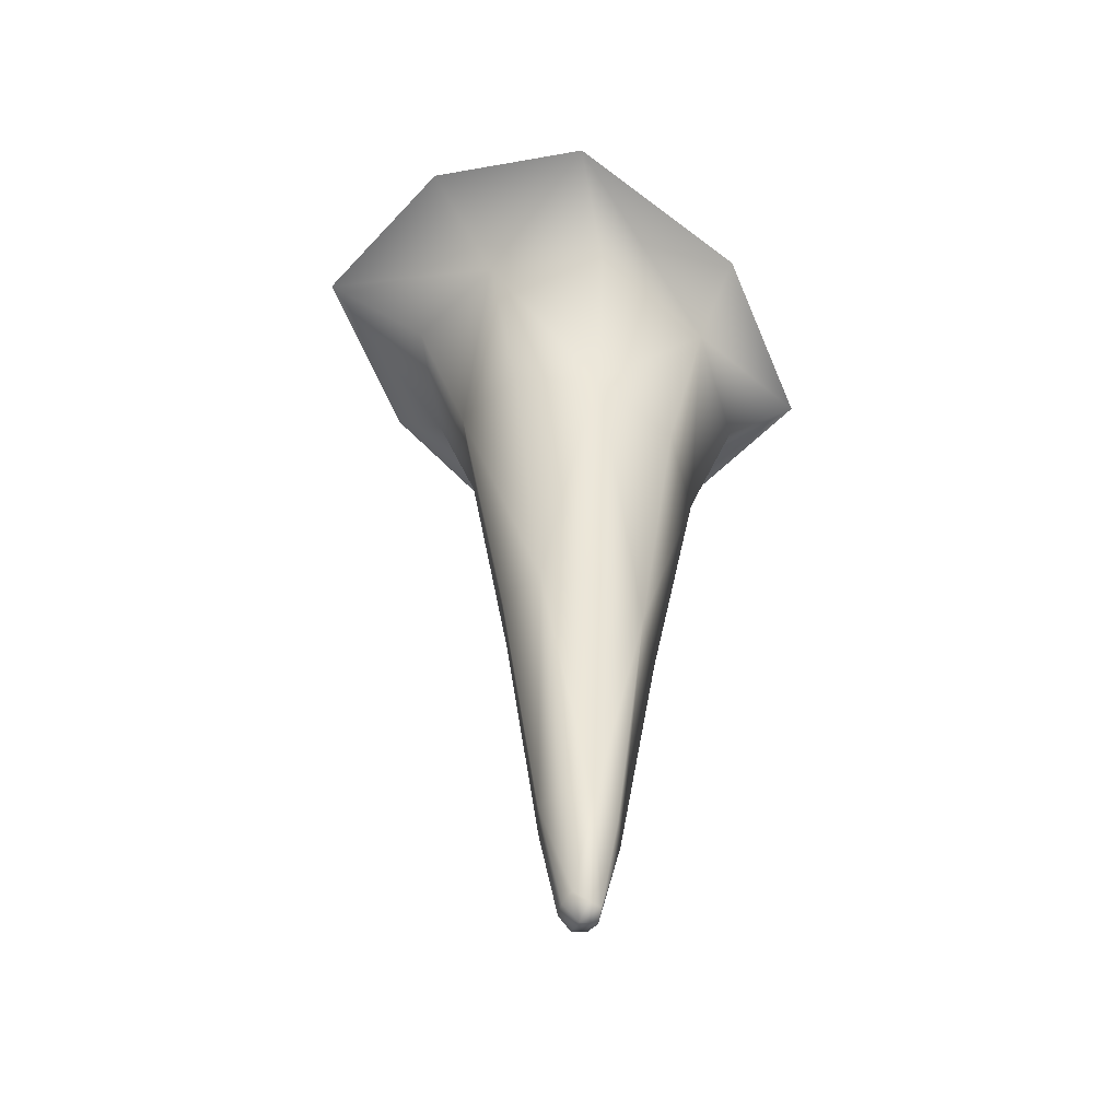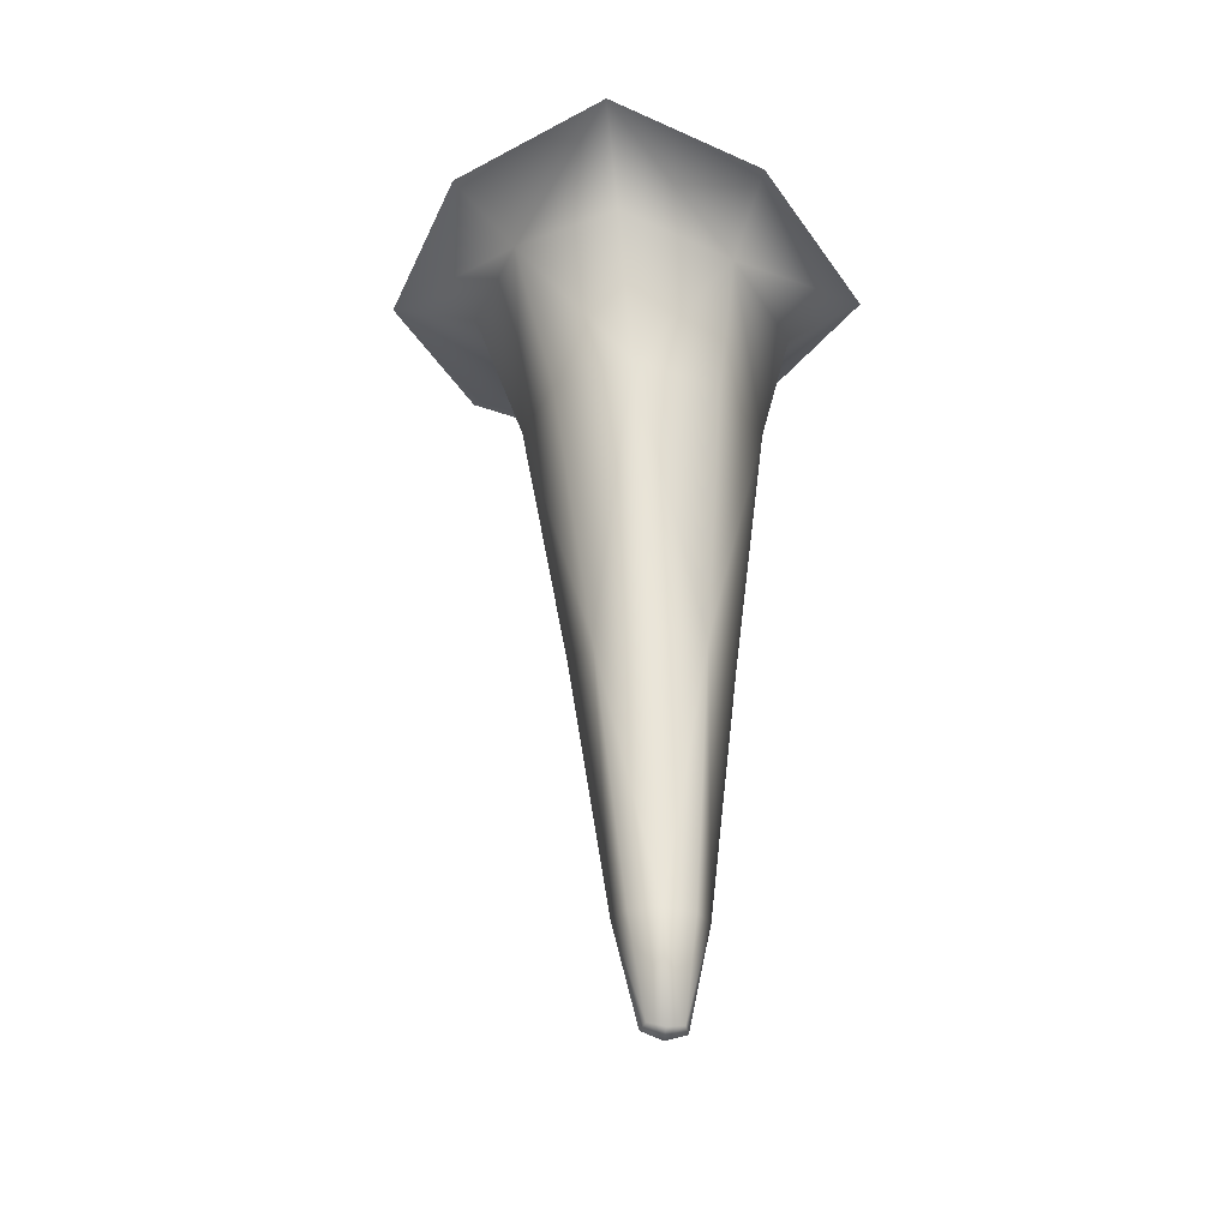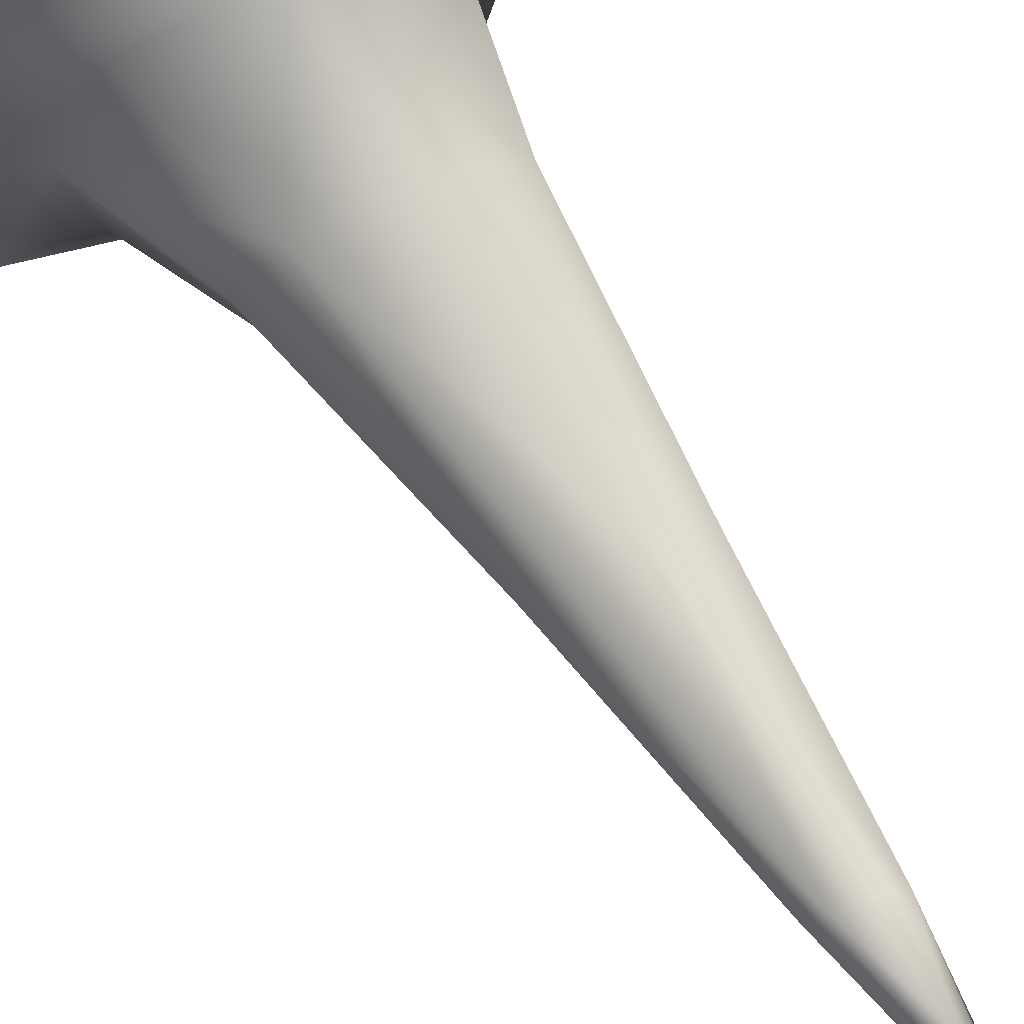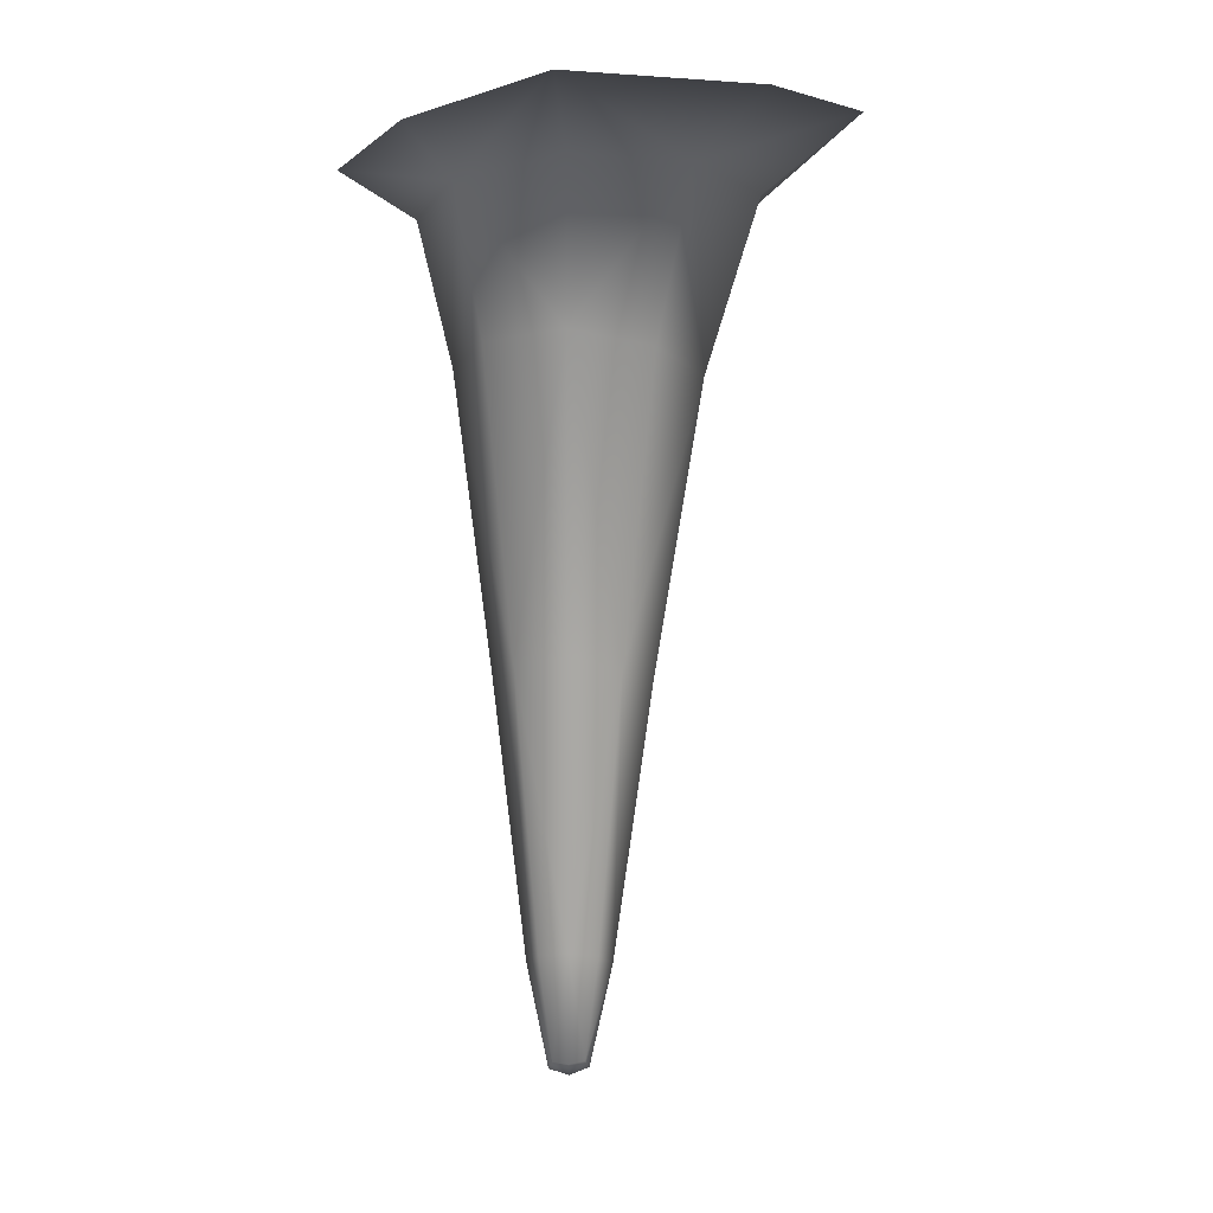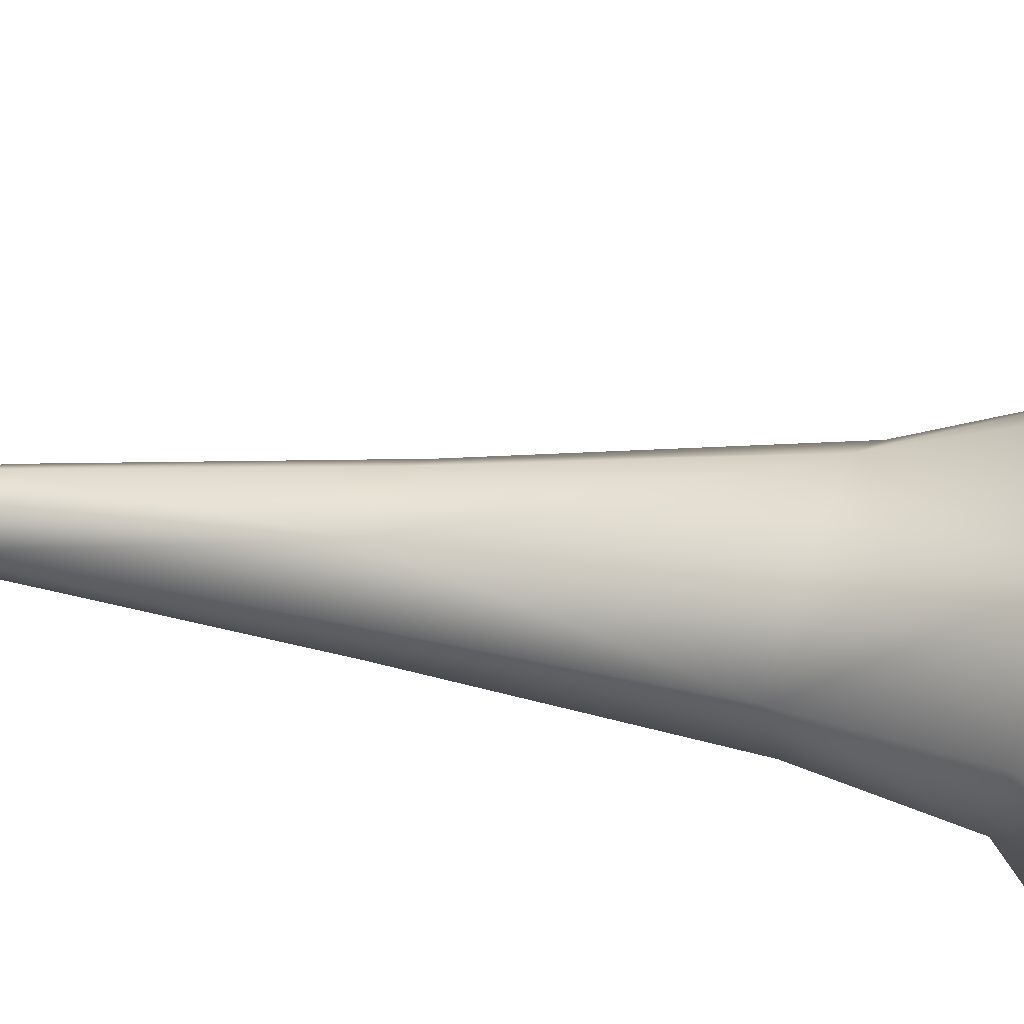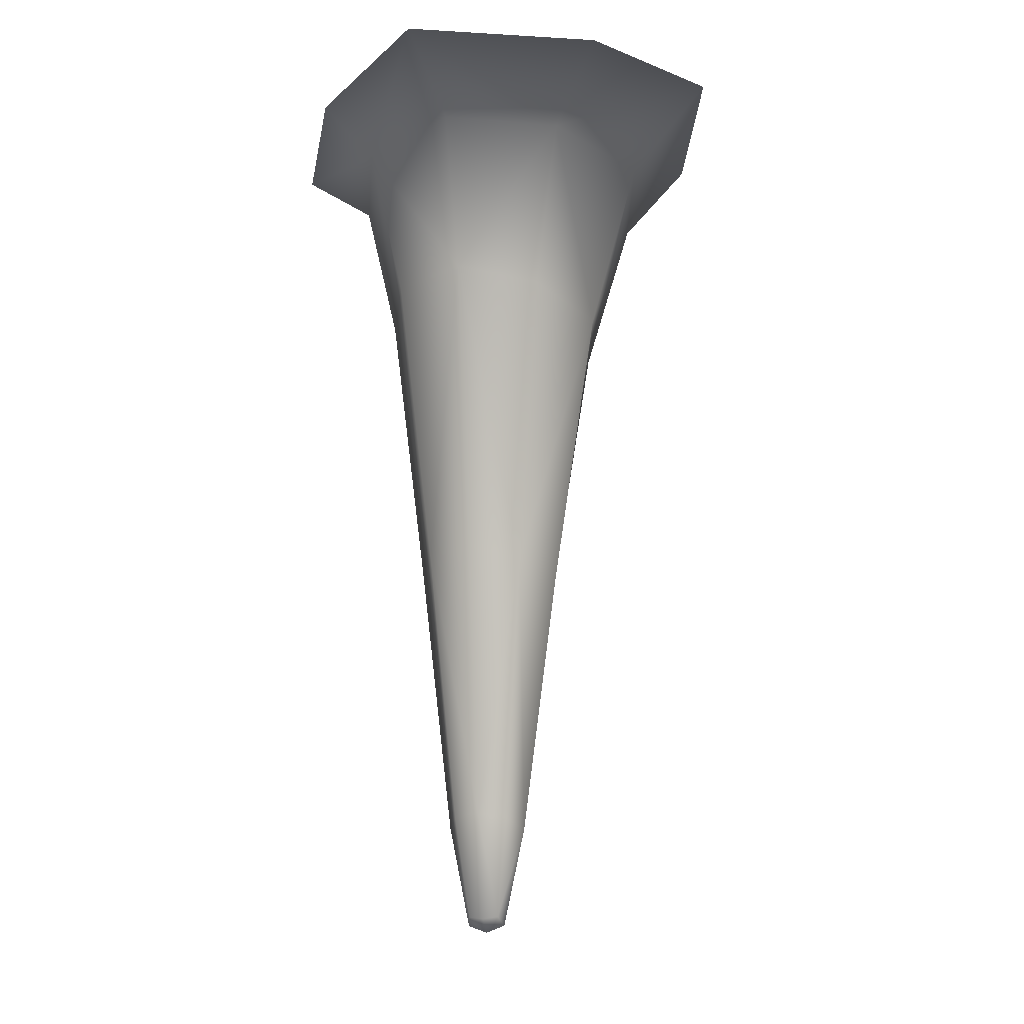
<metadata>
{"format":"obj","ext":"obj","renderer":"f3d","projection":"perspective","resolution":1024,"background":"white","views":[{"elev":-53.5,"azim":-58.1,"up":"+Y"},{"elev":-39.2,"azim":47.8,"up":"+Y"},{"elev":64.5,"azim":-31.0,"up":"+Z"},{"elev":5.6,"azim":-126.9,"up":"+Y"},{"elev":76.8,"azim":97.2,"up":"+Z"},{"elev":-8.6,"azim":-113.2,"up":"+Y"}]}
</metadata>
<code>
g s-UpperStalag28
v -5843 1070 -9734
v -5837 1069 -9738
v -5836 1041 -9734
v -5839 1041 -9731
v -5830 1065 -9737
v -5832 1038 -9732
v -5835 1037 -9728
v -5835 1037 -9728
v -5838 1039 -9724
v -5840 1041 -9727
v -5839 1041 -9731
v -5842 1065 -9720
v -5845 1068 -9727
v -5830 1065 -9737
v -5826 1064 -9730
v -5830 1038 -9729
v -5832 1038 -9732
v -5828 1063 -9721
v -5832 1037 -9726
v -5835 1063 -9718
v -5835 1039 -9723
v -5896 1272 -9776
v -5849 1265 -9783
v -5847 1253 -9769
v -5875 1257 -9757
v -5803 1258 -9772
v -5817 1246 -9759
v -5821 1211 -9752
v -5843 1217 -9758
v -5863 1220 -9749
v -5869 1216 -9727
v -5883 1257 -9727
v -5860 1209 -9706
v -5870 1252 -9697
v -5896 1269 -9688
v -5910 1271 -9729
v -5803 1258 -9772
v -5785 1254 -9718
v -5802 1240 -9725
v -5817 1246 -9759
v -5795 1255 -9676
v -5808 1238 -9691
v -5816 1200 -9702
v -5811 1204 -9727
v -5821 1211 -9752
v -5845 1262 -9668
v -5838 1243 -9684
v -5837 1203 -9696
v -5852 1143 -9741
v -5855 1140 -9727
v -5850 1134 -9713
v -5836 1130 -9708
v -5822 1129 -9713
v -5820 1132 -9729
v -5826 1137 -9744
v -5839 1141 -9747
v -5826 1137 -9744
f 39 38 41
f 38 39 37
f 40 37 39
f 39 45 40
f 45 39 44
f 44 54 45
f 54 44 43
f 39 43 44
f 43 39 42
f 41 42 39
f 42 41 47
f 46 47 41
f 47 46 35
f 47 43 42
f 43 47 48
f 54 18 15
f 18 54 53
f 43 53 54
f 53 43 52
f 48 52 43
f 52 48 33
f 47 33 48
f 33 47 34
f 35 34 47
f 34 35 32
f 36 32 35
f 32 36 22
f 52 18 53
f 18 52 20
f 32 33 34
f 33 32 31
f 20 21 18
f 21 20 12
f 52 12 20
f 12 52 51
f 33 51 52
f 51 33 50
f 31 50 33
f 50 31 30
f 32 30 31
f 30 32 25
f 22 25 32
f 25 22 24
f 23 24 22
f 24 23 26
f 12 51 50
f 30 25 24
f 12 9 21
f 26 27 24
f 30 49 50
f 24 29 30
f 29 24 28
f 27 28 24
f 56 28 57
f 28 56 29
f 54 55 45
f 55 54 14
f 15 14 54
f 14 15 16
f 18 16 15
f 16 18 19
f 21 19 18
f 19 21 8
f 9 8 21
f 8 9 10
f 12 10 9
f 10 12 13
f 50 13 12
f 13 50 1
f 49 1 50
f 1 49 56
f 30 56 49
f 56 30 29
f 13 1 10
f 11 10 1
f 10 11 8
f 19 8 16
f 17 16 8
f 16 17 14
f 7 4 3
f 1 3 4
f 3 1 2
f 56 2 1
f 2 56 5
f 57 5 56
f 2 5 3
f 6 3 5
f 3 6 7

</code>
